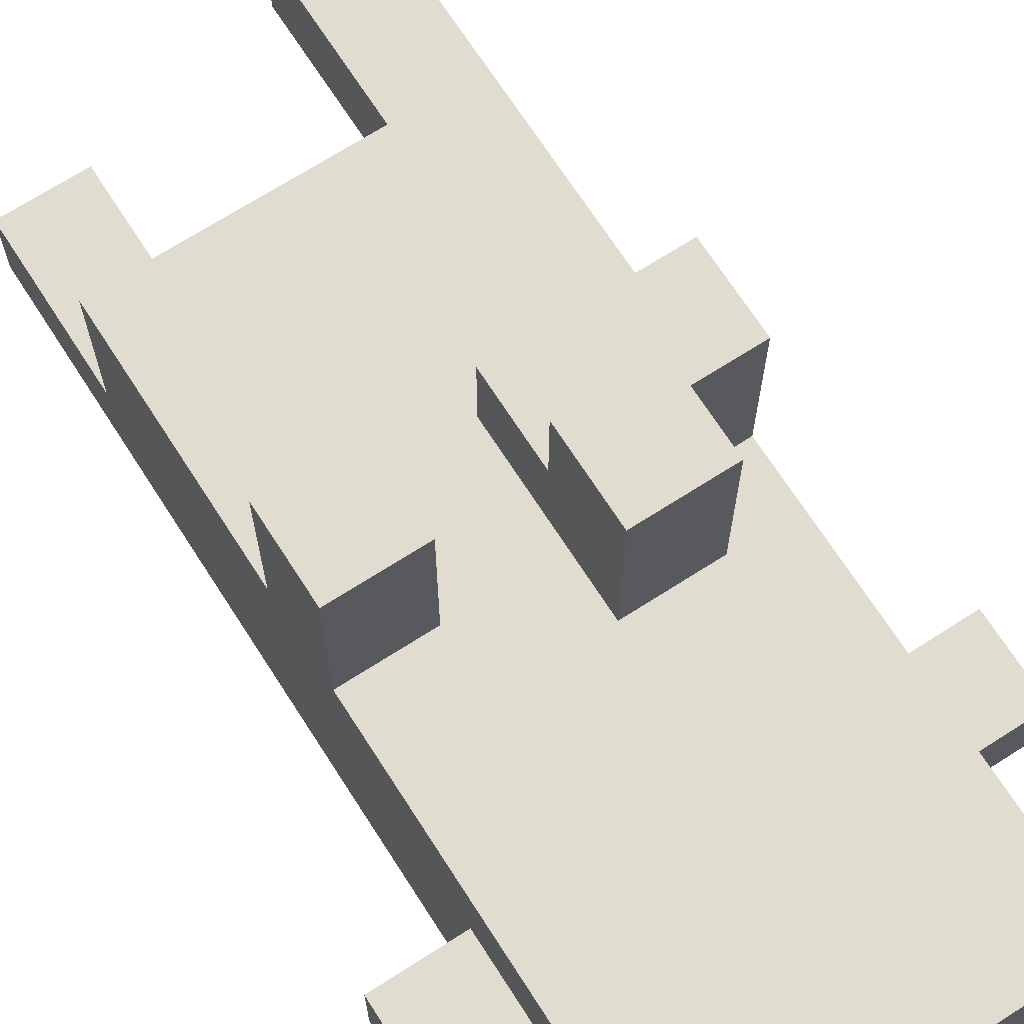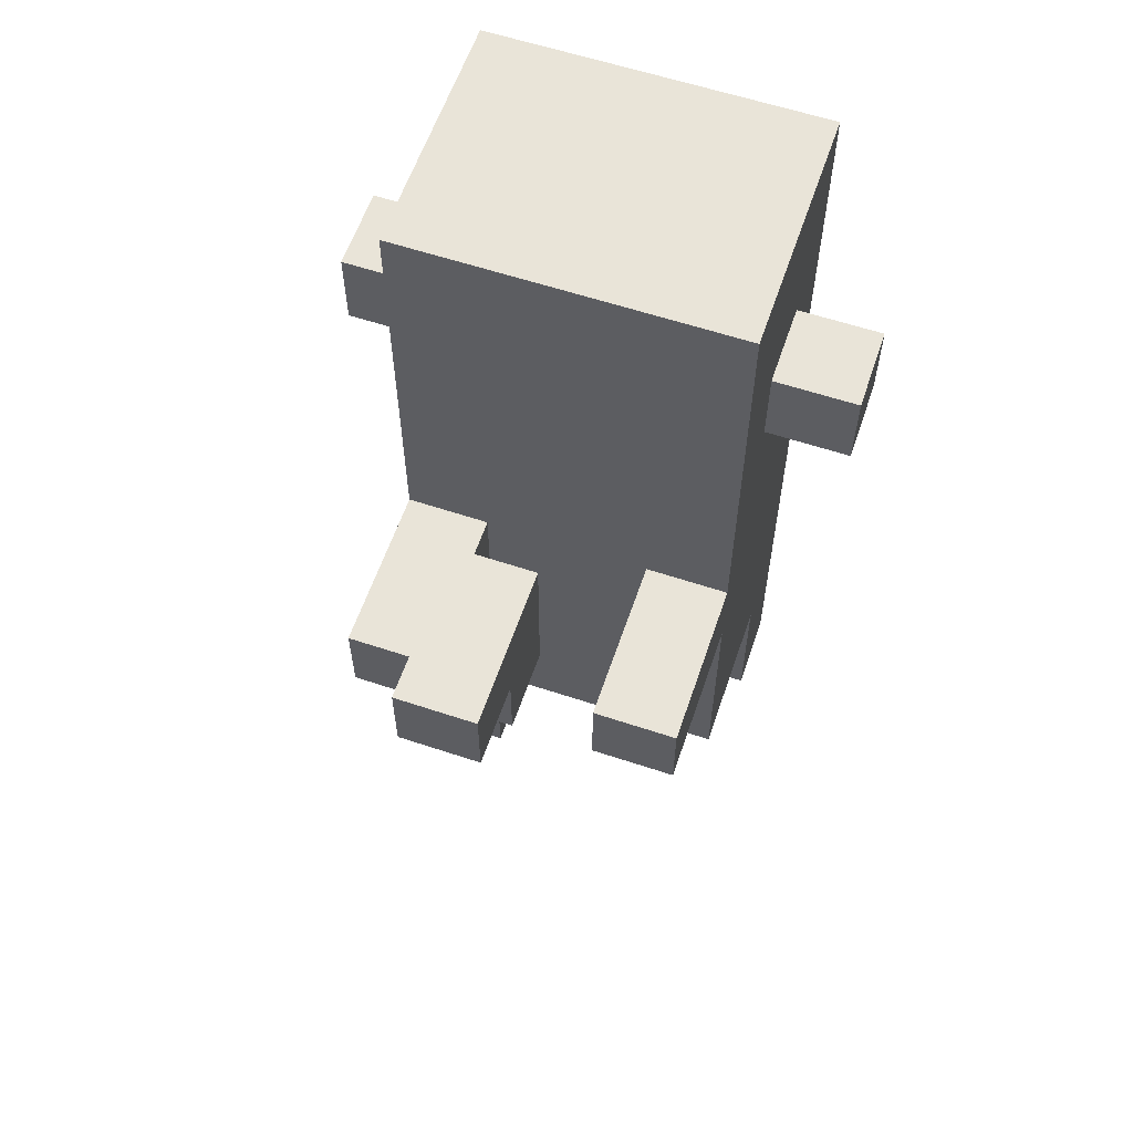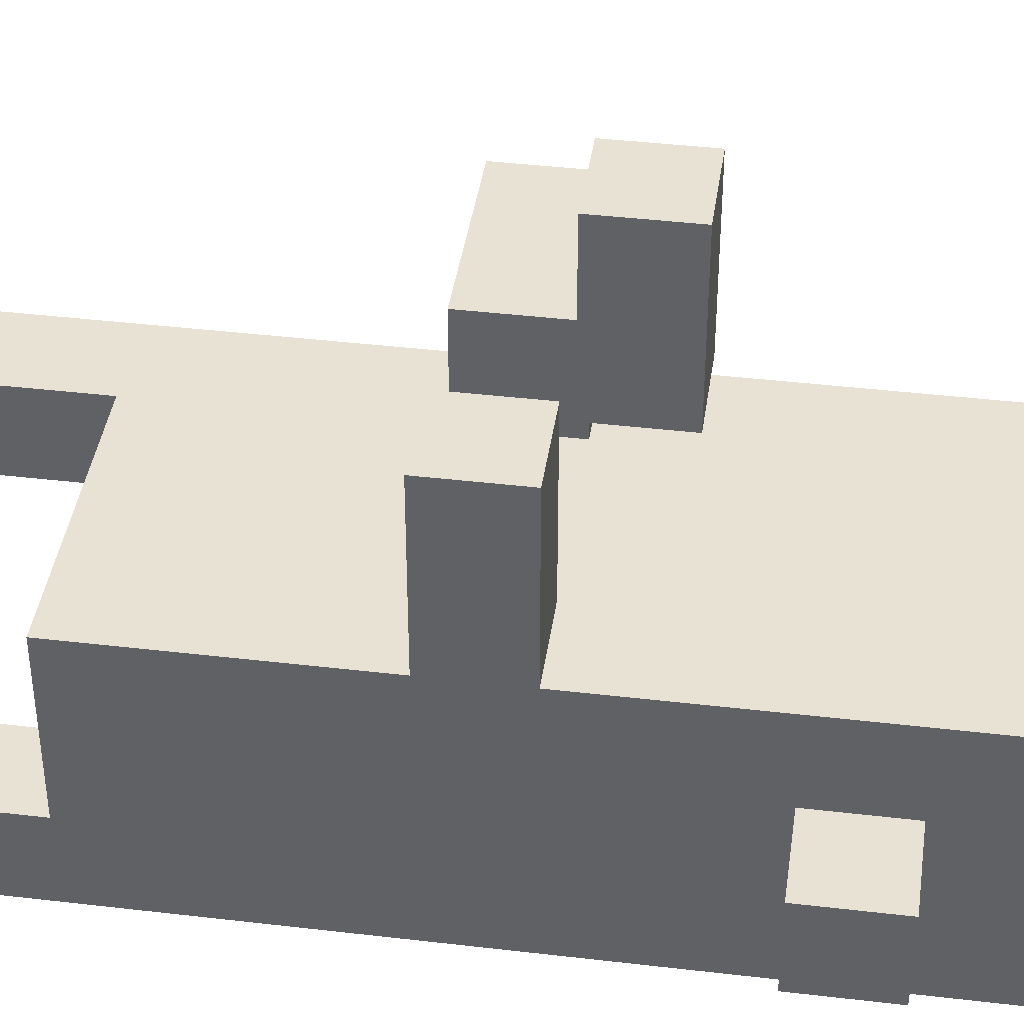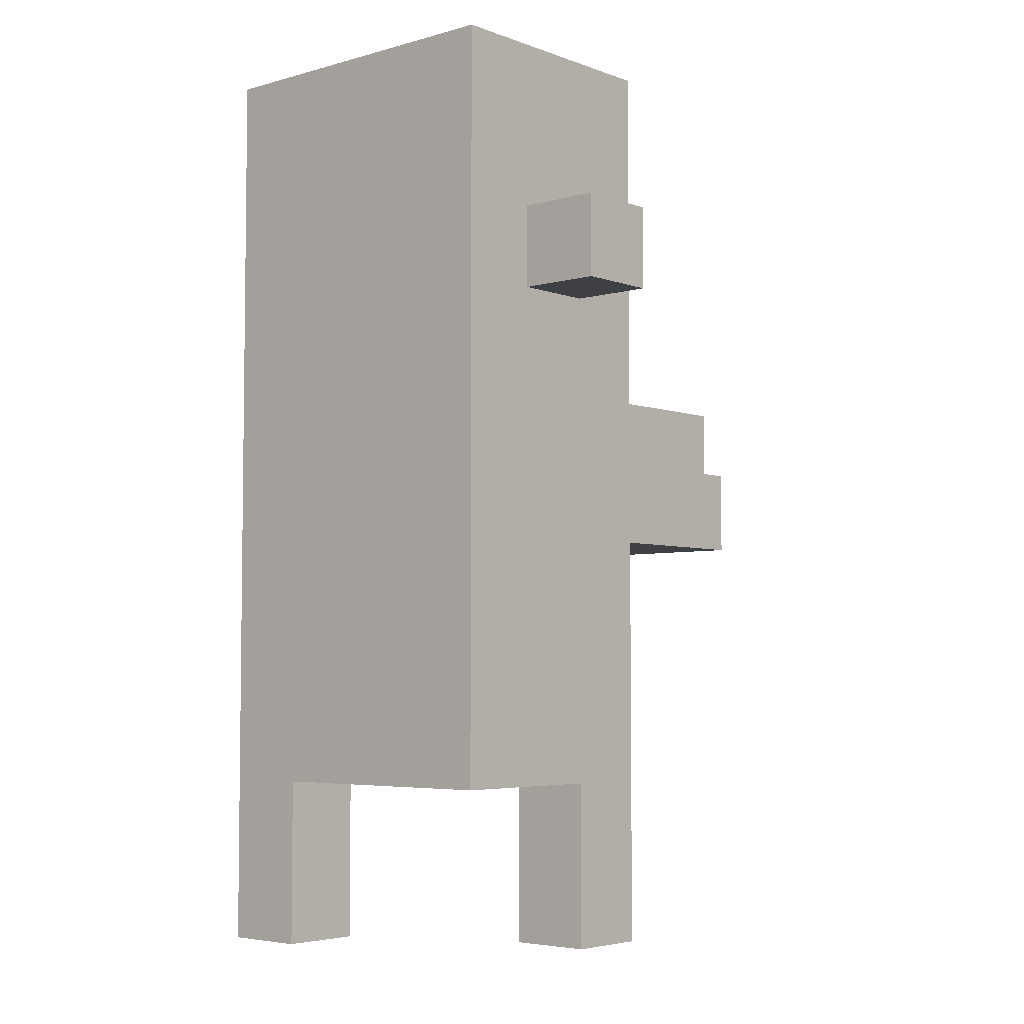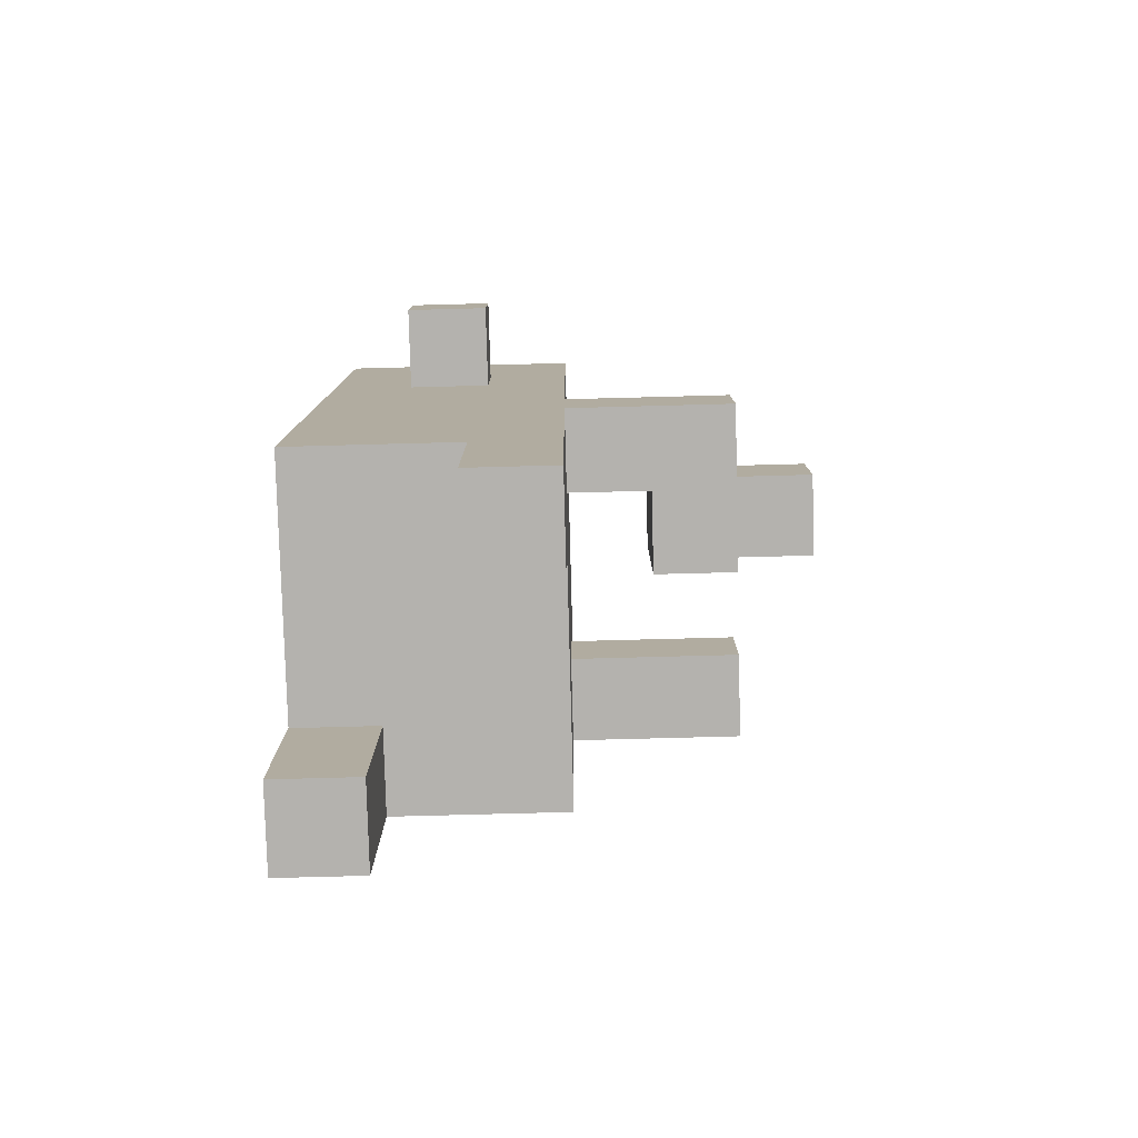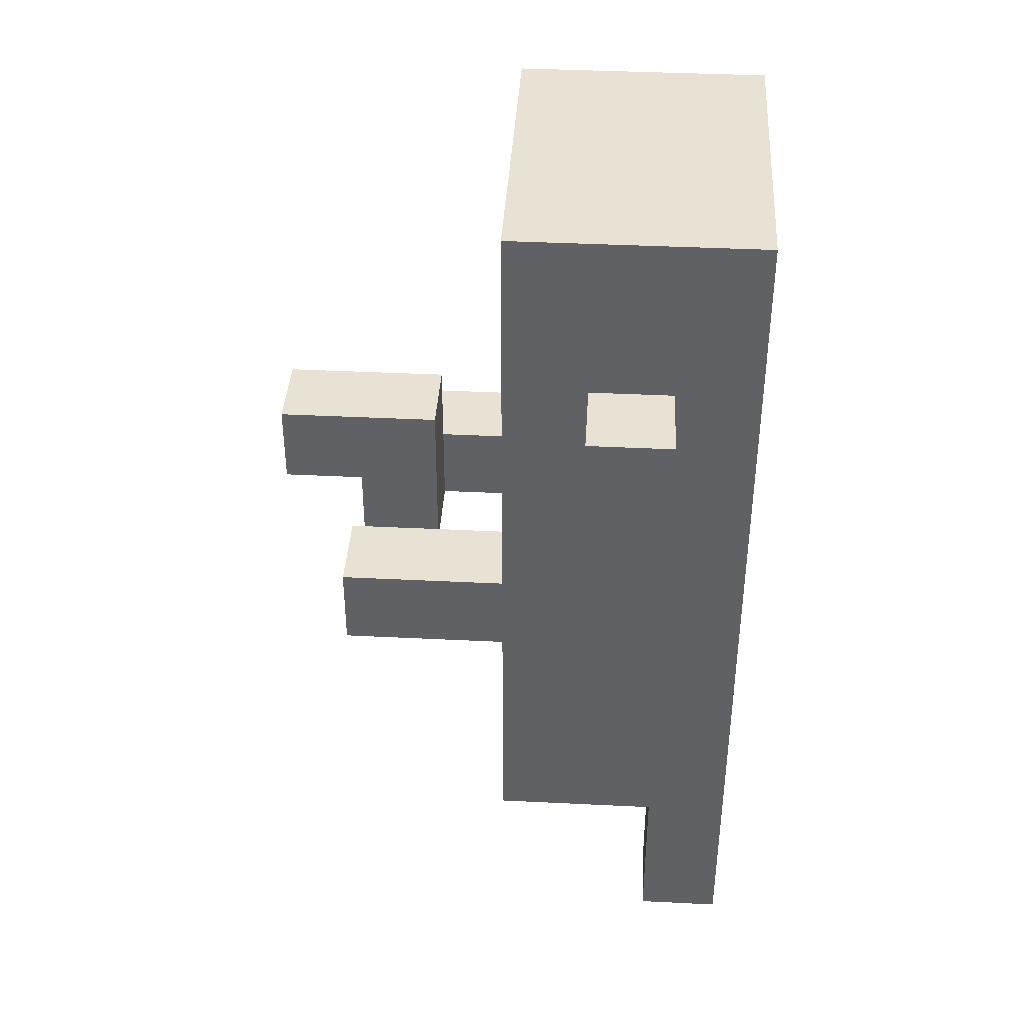
<metadata>
{"format":"obj","ext":"obj","renderer":"f3d","projection":"perspective","resolution":1024,"background":"white","views":[{"elev":69.5,"azim":147.3,"up":"+Z"},{"elev":60.1,"azim":18.8,"up":"+Y"},{"elev":40.8,"azim":98.2,"up":"+Z"},{"elev":-4.7,"azim":-138.7,"up":"+Y"},{"elev":-79.7,"azim":-88.5,"up":"+Y"},{"elev":39.8,"azim":93.5,"up":"+Y"}]}
</metadata>
<code>
v -3 8 0.5
v -3 8 -0.5
v -3 9 0.5
v -3 9 -0.5
v -2 0 1.5
v -2 0 0.5
v -2 1 1.5
v -2 1 0.5
v -2 2 0.5
v -2 2 -0.5
v -2 2 -1.5
v -2 3 1.5
v -2 3 0.5
v -2 3 -0.5
v -2 3 -1.5
v -2 4 1.5
v -2 4 0.5
v -2 4 -1.5
v -2 5 3.5
v -2 5 1.5
v -2 5 0.5
v -2 5 -0.5
v -2 6 3.5
v -2 6 1.5
v -2 6 0.5
v -2 6 -0.5
v -2 7 1.5
v -2 7 -0.5
v -2 7 -1.5
v -2 8 1.5
v -2 8 0.5
v -2 8 -0.5
v -2 9 1.5
v -2 9 0.5
v -2 9 -0.5
v -2 10 1.5
v -2 10 -1.5
v -2 11 1.5
v -2 11 -1.5
v -1 6 4.5
v -1 6 3.5
v -1 6 2.5
v -1 7 4.5
v -1 7 2.5
v 1 0 -0.5
v 1 0 -1.5
v 1 1 -0.5
v 1 1 -1.5
v 1 2 -0.5
v 1 2 -1.5
v 1 5 3.5
v 1 5 1.5
v 1 6 3.5
v 1 6 1.5
v -1 0 1.5
v -1 0 0.5
v -1 1 1.5
v -1 1 0.5
v -1 2 1.5
v -1 2 0.5
v -1 5 2.5
v -1 5 1.5
v -1 6 2.5
v -1 6 1.5
v 0 5 3.5
v 0 5 2.5
v 0 6 4.5
v 0 6 3.5
v 0 7 4.5
v 0 7 2.5
v 2 0 -0.5
v 2 0 -1.5
v 2 1 -0.5
v 2 1 -1.5
v 2 2 1.5
v 2 2 -0.5
v 2 3 1.5
v 2 3 0.5
v 2 3 -0.5
v 2 3 -1.5
v 2 4 1.5
v 2 4 0.5
v 2 4 -1.5
v 2 5 3.5
v 2 5 1.5
v 2 5 0.5
v 2 5 -0.5
v 2 6 3.5
v 2 6 1.5
v 2 6 0.5
v 2 6 -0.5
v 2 7 1.5
v 2 7 0.5
v 2 7 -1.5
v 2 8 1.5
v 2 8 0.5
v 2 8 -0.5
v 2 9 1.5
v 2 9 0.5
v 2 9 -0.5
v 2 10 1.5
v 2 10 -1.5
v 2 11 1.5
v 2 11 -1.5
v 3 8 0.5
v 3 8 -0.5
v 3 9 0.5
v 3 9 -0.5
v -1 6 4.5
v -1 7 4.5
v 0 6 4.5
v 0 7 4.5
v -2 5 3.5
v -2 6 3.5
v -1 5 3.5
v -1 6 3.5
v 0 5 3.5
v 0 6 3.5
v 1 5 3.5
v 1 6 3.5
v 2 5 3.5
v 2 6 3.5
v -2 0 1.5
v -2 1 1.5
v -2 3 1.5
v -2 4 1.5
v -2 5 1.5
v -2 6 1.5
v -2 7 1.5
v -2 8 1.5
v -2 9 1.5
v -2 10 1.5
v -2 11 1.5
v -1 0 1.5
v -1 1 1.5
v -1 2 1.5
v -1 3 1.5
v -1 4 1.5
v -1 5 1.5
v -1 6 1.5
v -1 7 1.5
v -1 8 1.5
v -1 9 1.5
v 0 2 1.5
v 0 3 1.5
v 0 4 1.5
v 0 5 1.5
v 1 2 1.5
v 1 3 1.5
v 1 4 1.5
v 1 5 1.5
v 1 6 1.5
v 1 7 1.5
v 1 8 1.5
v 1 9 1.5
v 1 10 1.5
v 1 11 1.5
v 2 2 1.5
v 2 3 1.5
v 2 4 1.5
v 2 5 1.5
v 2 6 1.5
v 2 7 1.5
v 2 8 1.5
v 2 9 1.5
v 2 10 1.5
v 2 11 1.5
v -3 8 0.5
v -3 9 0.5
v -2 8 0.5
v -2 9 0.5
v 2 8 0.5
v 2 9 0.5
v 3 8 0.5
v 3 9 0.5
v 1 0 -0.5
v 1 1 -0.5
v 1 2 -0.5
v 2 0 -0.5
v 2 1 -0.5
v 2 2 -0.5
v -1 5 2.5
v -1 6 2.5
v -1 7 2.5
v 0 5 2.5
v 0 7 2.5
v -2 0 0.5
v -2 1 0.5
v -2 2 0.5
v -1 0 0.5
v -1 1 0.5
v -1 2 0.5
v -3 8 -0.5
v -3 9 -0.5
v -2 8 -0.5
v -2 9 -0.5
v 2 8 -0.5
v 2 9 -0.5
v 3 8 -0.5
v 3 9 -0.5
v -2 2 -1.5
v -2 3 -1.5
v -2 4 -1.5
v -2 7 -1.5
v -2 10 -1.5
v -2 11 -1.5
v -1 2 -1.5
v -1 3 -1.5
v -1 4 -1.5
v -1 6 -1.5
v -1 7 -1.5
v 0 2 -1.5
v 0 3 -1.5
v 0 4 -1.5
v 0 5 -1.5
v 0 6 -1.5
v 1 0 -1.5
v 1 1 -1.5
v 1 2 -1.5
v 1 3 -1.5
v 1 4 -1.5
v 1 5 -1.5
v 1 6 -1.5
v 1 7 -1.5
v 1 10 -1.5
v 1 11 -1.5
v 2 0 -1.5
v 2 1 -1.5
v 2 3 -1.5
v 2 4 -1.5
v 2 7 -1.5
v 2 10 -1.5
v 2 11 -1.5
v -2 0 1.5
v -1 0 1.5
v -2 0 0.5
v -1 0 0.5
v 1 0 -0.5
v 2 0 -0.5
v 1 0 -1.5
v 2 0 -1.5
v -1 2 1.5
v 0 2 1.5
v 1 2 1.5
v 2 2 1.5
v -2 2 0.5
v -1 2 0.5
v 0 2 0.5
v 1 2 0.5
v -2 2 -0.5
v -1 2 -0.5
v 0 2 -0.5
v 1 2 -0.5
v 2 2 -0.5
v -2 2 -1.5
v -1 2 -1.5
v 0 2 -1.5
v 1 2 -1.5
v -2 5 3.5
v -1 5 3.5
v 0 5 3.5
v 1 5 3.5
v 2 5 3.5
v -1 5 2.5
v 0 5 2.5
v -2 5 1.5
v -1 5 1.5
v 1 5 1.5
v 2 5 1.5
v -1 6 4.5
v 0 6 4.5
v -1 6 3.5
v 0 6 3.5
v -3 8 0.5
v -2 8 0.5
v 2 8 0.5
v 3 8 0.5
v -3 8 -0.5
v -2 8 -0.5
v 2 8 -0.5
v 3 8 -0.5
v -2 6 3.5
v -1 6 3.5
v 1 6 3.5
v 2 6 3.5
v -1 6 2.5
v -2 6 1.5
v -1 6 1.5
v 1 6 1.5
v 2 6 1.5
v -1 7 4.5
v 0 7 4.5
v -1 7 2.5
v 0 7 2.5
v -3 9 0.5
v -2 9 0.5
v 2 9 0.5
v 3 9 0.5
v -3 9 -0.5
v -2 9 -0.5
v 2 9 -0.5
v 3 9 -0.5
v -2 11 1.5
v 1 11 1.5
v 2 11 1.5
v -2 11 -1.5
v 1 11 -1.5
v 2 11 -1.5
f 3 2 1
f 4 2 3
f 7 6 5
f 8 6 7
f 9 8 7
f 12 9 7
f 12 10 9
f 13 10 12
f 14 11 10
f 14 10 13
f 15 11 14
f 16 13 12
f 17 14 13
f 17 13 16
f 17 15 14
f 18 15 17
f 20 17 16
f 20 18 17
f 21 18 20
f 22 18 21
f 23 20 19
f 23 21 20
f 24 21 23
f 25 22 21
f 25 21 24
f 26 18 22
f 26 22 25
f 27 25 24
f 27 26 25
f 28 18 26
f 28 26 27
f 29 18 28
f 30 28 27
f 31 28 30
f 32 29 28
f 32 28 31
f 33 31 30
f 34 31 33
f 35 29 32
f 36 34 33
f 36 35 34
f 37 29 35
f 37 35 36
f 38 37 36
f 39 37 38
f 43 41 40
f 43 42 41
f 44 42 43
f 47 46 45
f 48 46 47
f 49 48 47
f 50 48 49
f 53 52 51
f 54 52 53
f 55 56 57
f 57 56 58
f 57 58 59
f 59 58 60
f 61 62 63
f 63 62 64
f 65 66 68
f 67 68 69
f 68 66 70
f 69 68 70
f 71 72 73
f 73 72 74
f 73 74 76
f 75 76 77
f 77 76 78
f 76 74 79
f 78 76 79
f 79 74 80
f 77 78 81
f 78 79 82
f 81 78 82
f 79 80 82
f 82 80 83
f 81 82 85
f 82 83 85
f 85 83 86
f 86 83 87
f 84 85 88
f 85 86 88
f 88 86 89
f 86 87 90
f 89 86 90
f 87 83 91
f 90 87 91
f 89 90 92
f 90 91 92
f 92 91 93
f 91 83 94
f 93 91 94
f 92 93 95
f 93 94 96
f 95 93 96
f 96 94 97
f 95 96 98
f 98 96 99
f 97 94 100
f 98 99 101
f 99 100 101
f 100 94 102
f 101 100 102
f 101 102 103
f 103 102 104
f 105 106 107
f 107 106 108
f 111 110 109
f 112 110 111
f 115 114 113
f 116 114 115
f 117 116 115
f 118 116 117
f 121 120 119
f 122 120 121
f 134 124 123
f 135 125 124
f 135 124 134
f 136 125 135
f 137 126 125
f 137 125 136
f 138 127 126
f 138 126 137
f 139 127 138
f 140 129 128
f 141 130 129
f 141 129 140
f 142 131 130
f 142 130 141
f 143 132 131
f 143 131 142
f 144 137 136
f 145 138 137
f 145 137 144
f 146 139 138
f 146 138 145
f 146 140 139
f 147 140 146
f 148 145 144
f 149 146 145
f 149 145 148
f 150 147 146
f 150 146 149
f 151 140 147
f 151 147 150
f 152 141 140
f 152 140 151
f 153 142 141
f 153 141 152
f 154 143 142
f 154 142 153
f 155 132 143
f 155 143 154
f 156 133 132
f 156 132 155
f 157 133 156
f 158 149 148
f 159 150 149
f 159 149 158
f 160 151 150
f 160 150 159
f 161 151 160
f 162 153 152
f 163 154 153
f 163 153 162
f 164 155 154
f 164 154 163
f 165 156 155
f 165 155 164
f 166 157 156
f 166 156 165
f 167 157 166
f 170 169 168
f 171 169 170
f 174 173 172
f 175 173 174
f 179 177 176
f 180 178 177
f 180 177 179
f 181 178 180
f 182 183 185
f 183 184 185
f 185 184 186
f 187 188 190
f 188 189 191
f 190 188 191
f 191 189 192
f 193 194 195
f 195 194 196
f 197 198 199
f 199 198 200
f 201 202 207
f 202 203 208
f 207 202 208
f 203 204 209
f 208 203 209
f 209 204 210
f 204 205 211
f 210 204 211
f 207 208 212
f 208 209 213
f 212 208 213
f 209 210 214
f 213 209 214
f 214 210 215
f 210 211 216
f 215 210 216
f 212 213 219
f 213 214 220
f 219 213 220
f 214 215 221
f 220 214 221
f 215 216 222
f 221 215 222
f 216 211 223
f 222 216 223
f 211 205 224
f 223 211 224
f 205 206 225
f 224 205 225
f 225 206 226
f 217 218 227
f 219 220 228
f 227 218 228
f 218 219 228
f 220 221 229
f 228 220 229
f 223 224 230
f 229 221 230
f 222 223 230
f 221 222 230
f 224 225 231
f 230 224 231
f 225 226 232
f 231 225 232
f 232 226 233
f 236 235 234
f 237 235 236
f 240 239 238
f 241 239 240
f 247 243 242
f 248 244 243
f 248 243 247
f 249 245 244
f 249 244 248
f 250 247 246
f 251 248 247
f 251 247 250
f 251 249 248
f 252 249 251
f 253 245 249
f 253 249 252
f 254 245 253
f 255 251 250
f 256 252 251
f 256 251 255
f 257 253 252
f 257 252 256
f 258 253 257
f 264 260 259
f 264 261 260
f 265 261 264
f 266 264 259
f 267 264 266
f 268 263 262
f 269 263 268
f 272 271 270
f 273 271 272
f 278 275 274
f 279 275 278
f 280 277 276
f 281 277 280
f 282 283 286
f 282 286 287
f 287 286 288
f 284 285 289
f 289 285 290
f 291 292 293
f 293 292 294
f 295 296 299
f 299 296 300
f 297 298 301
f 301 298 302
f 303 304 306
f 304 305 307
f 306 304 307
f 307 305 308

</code>
